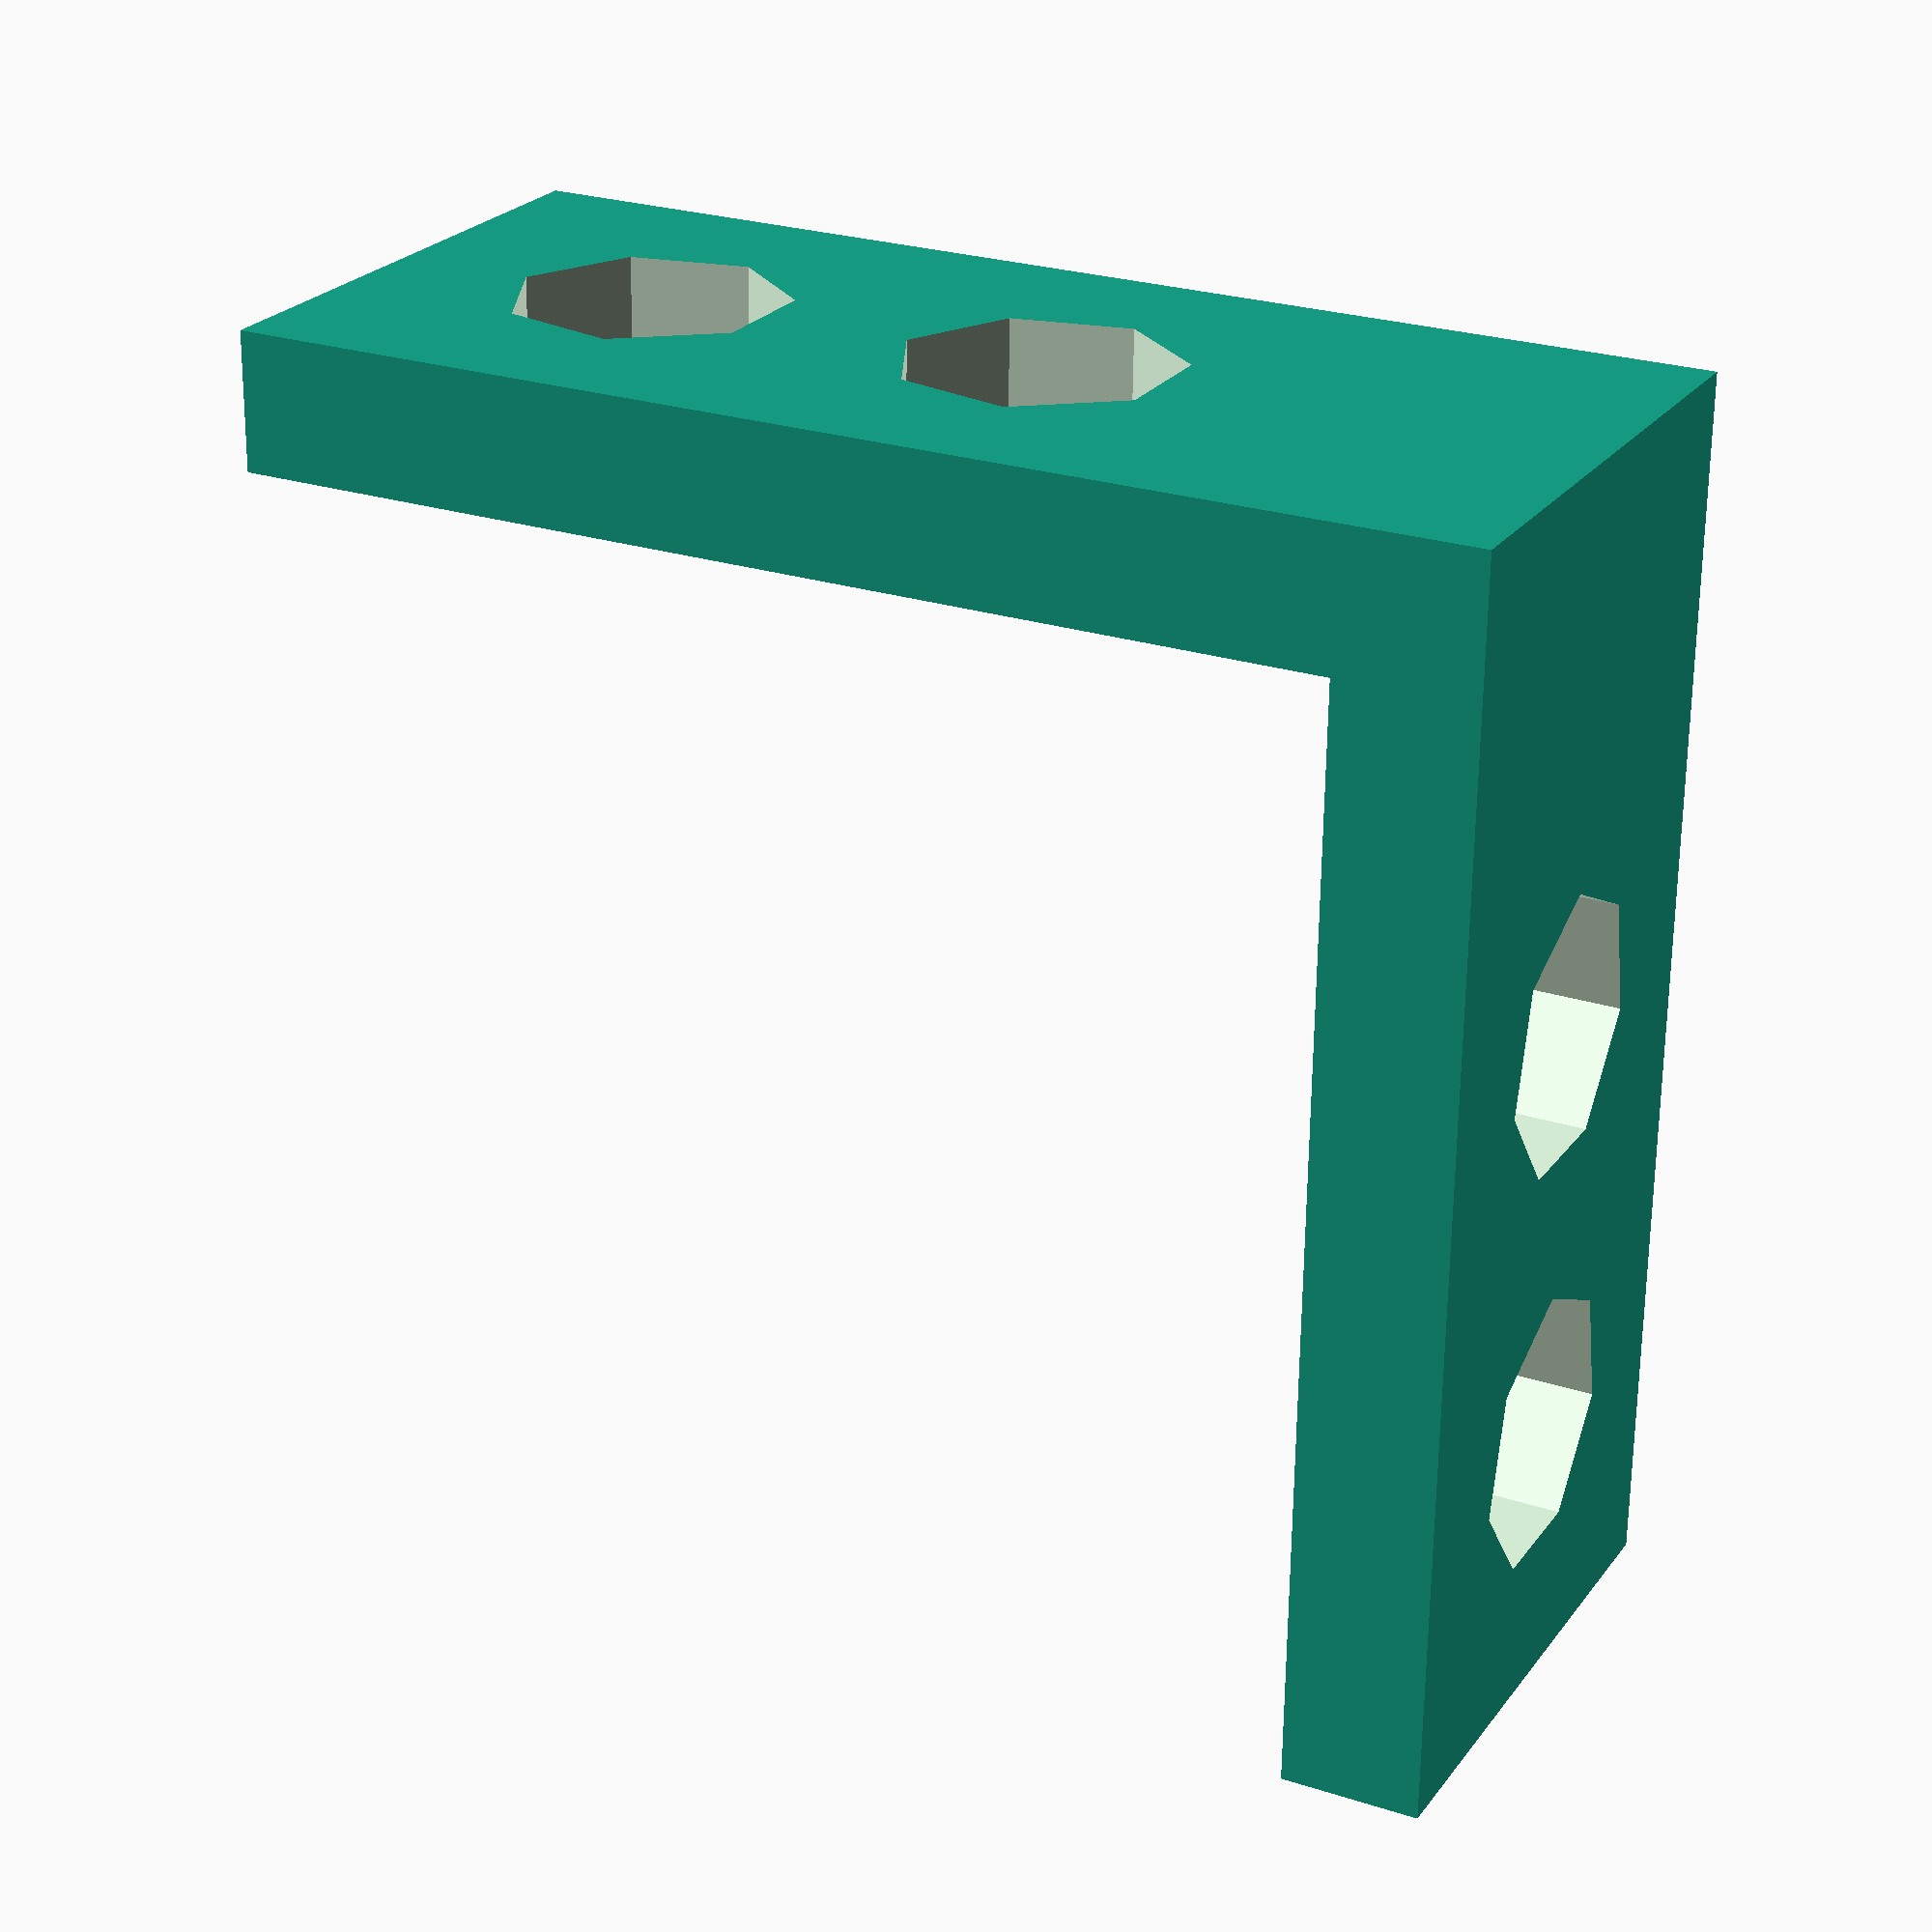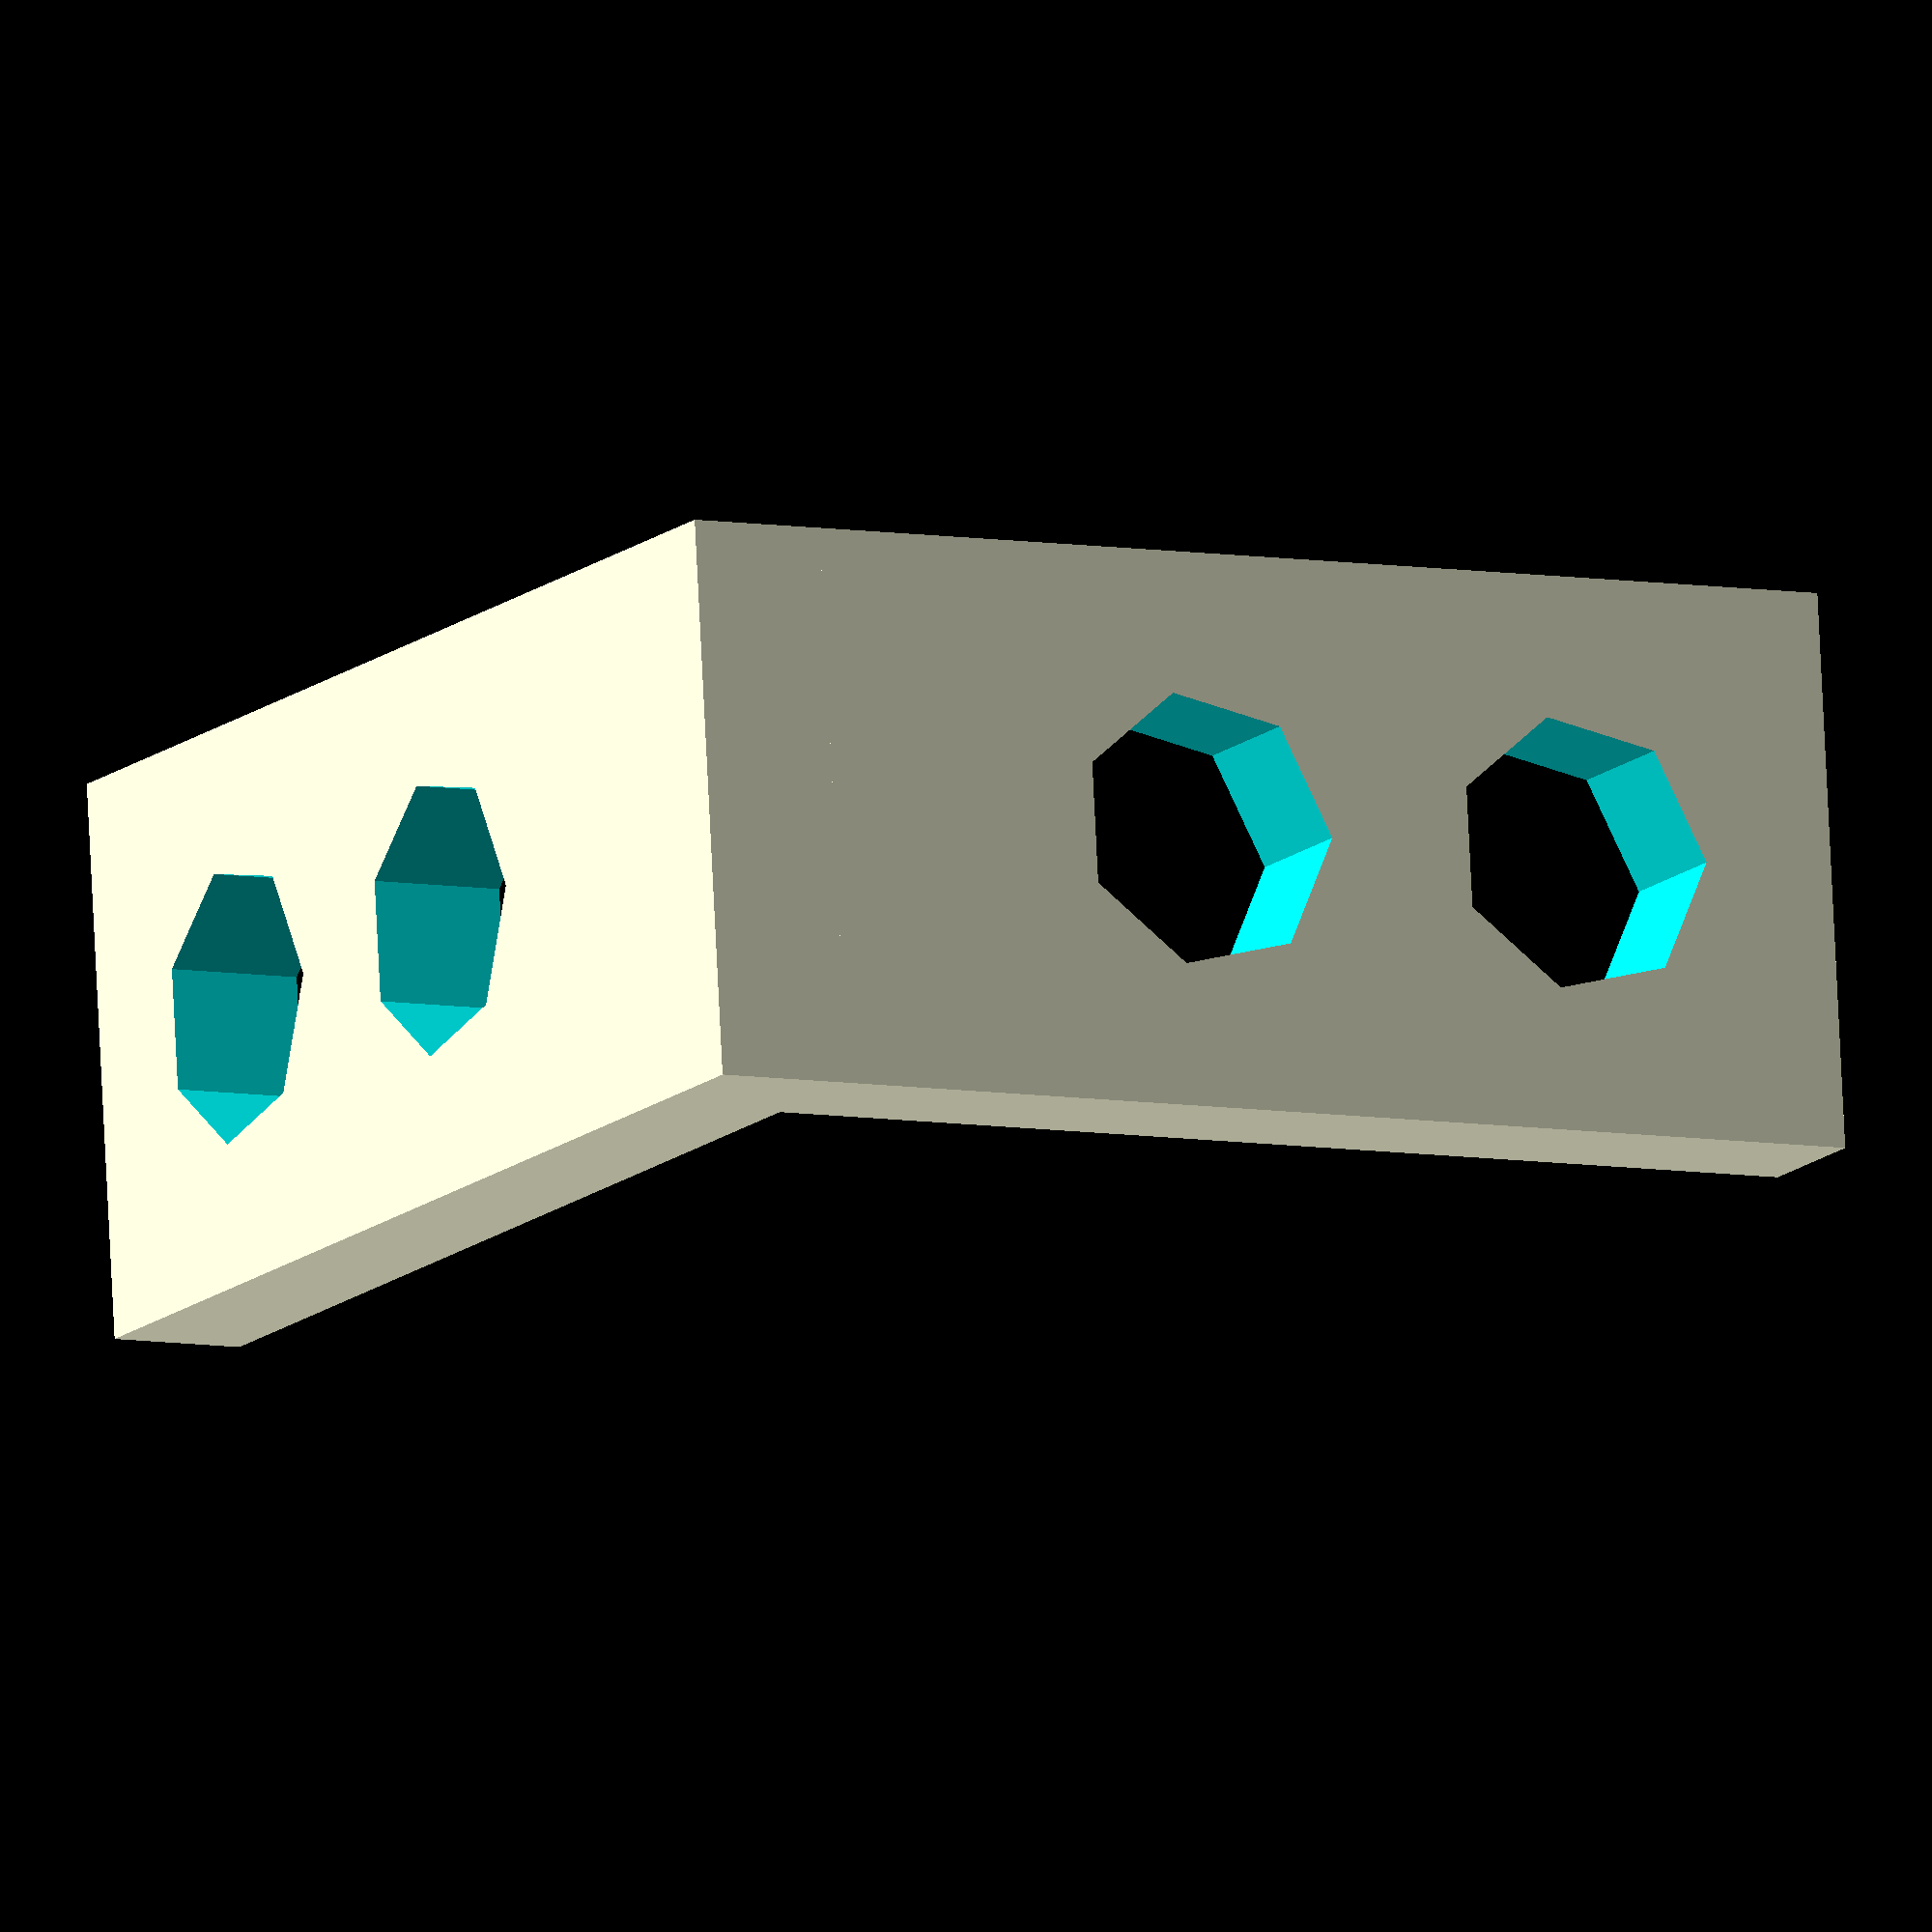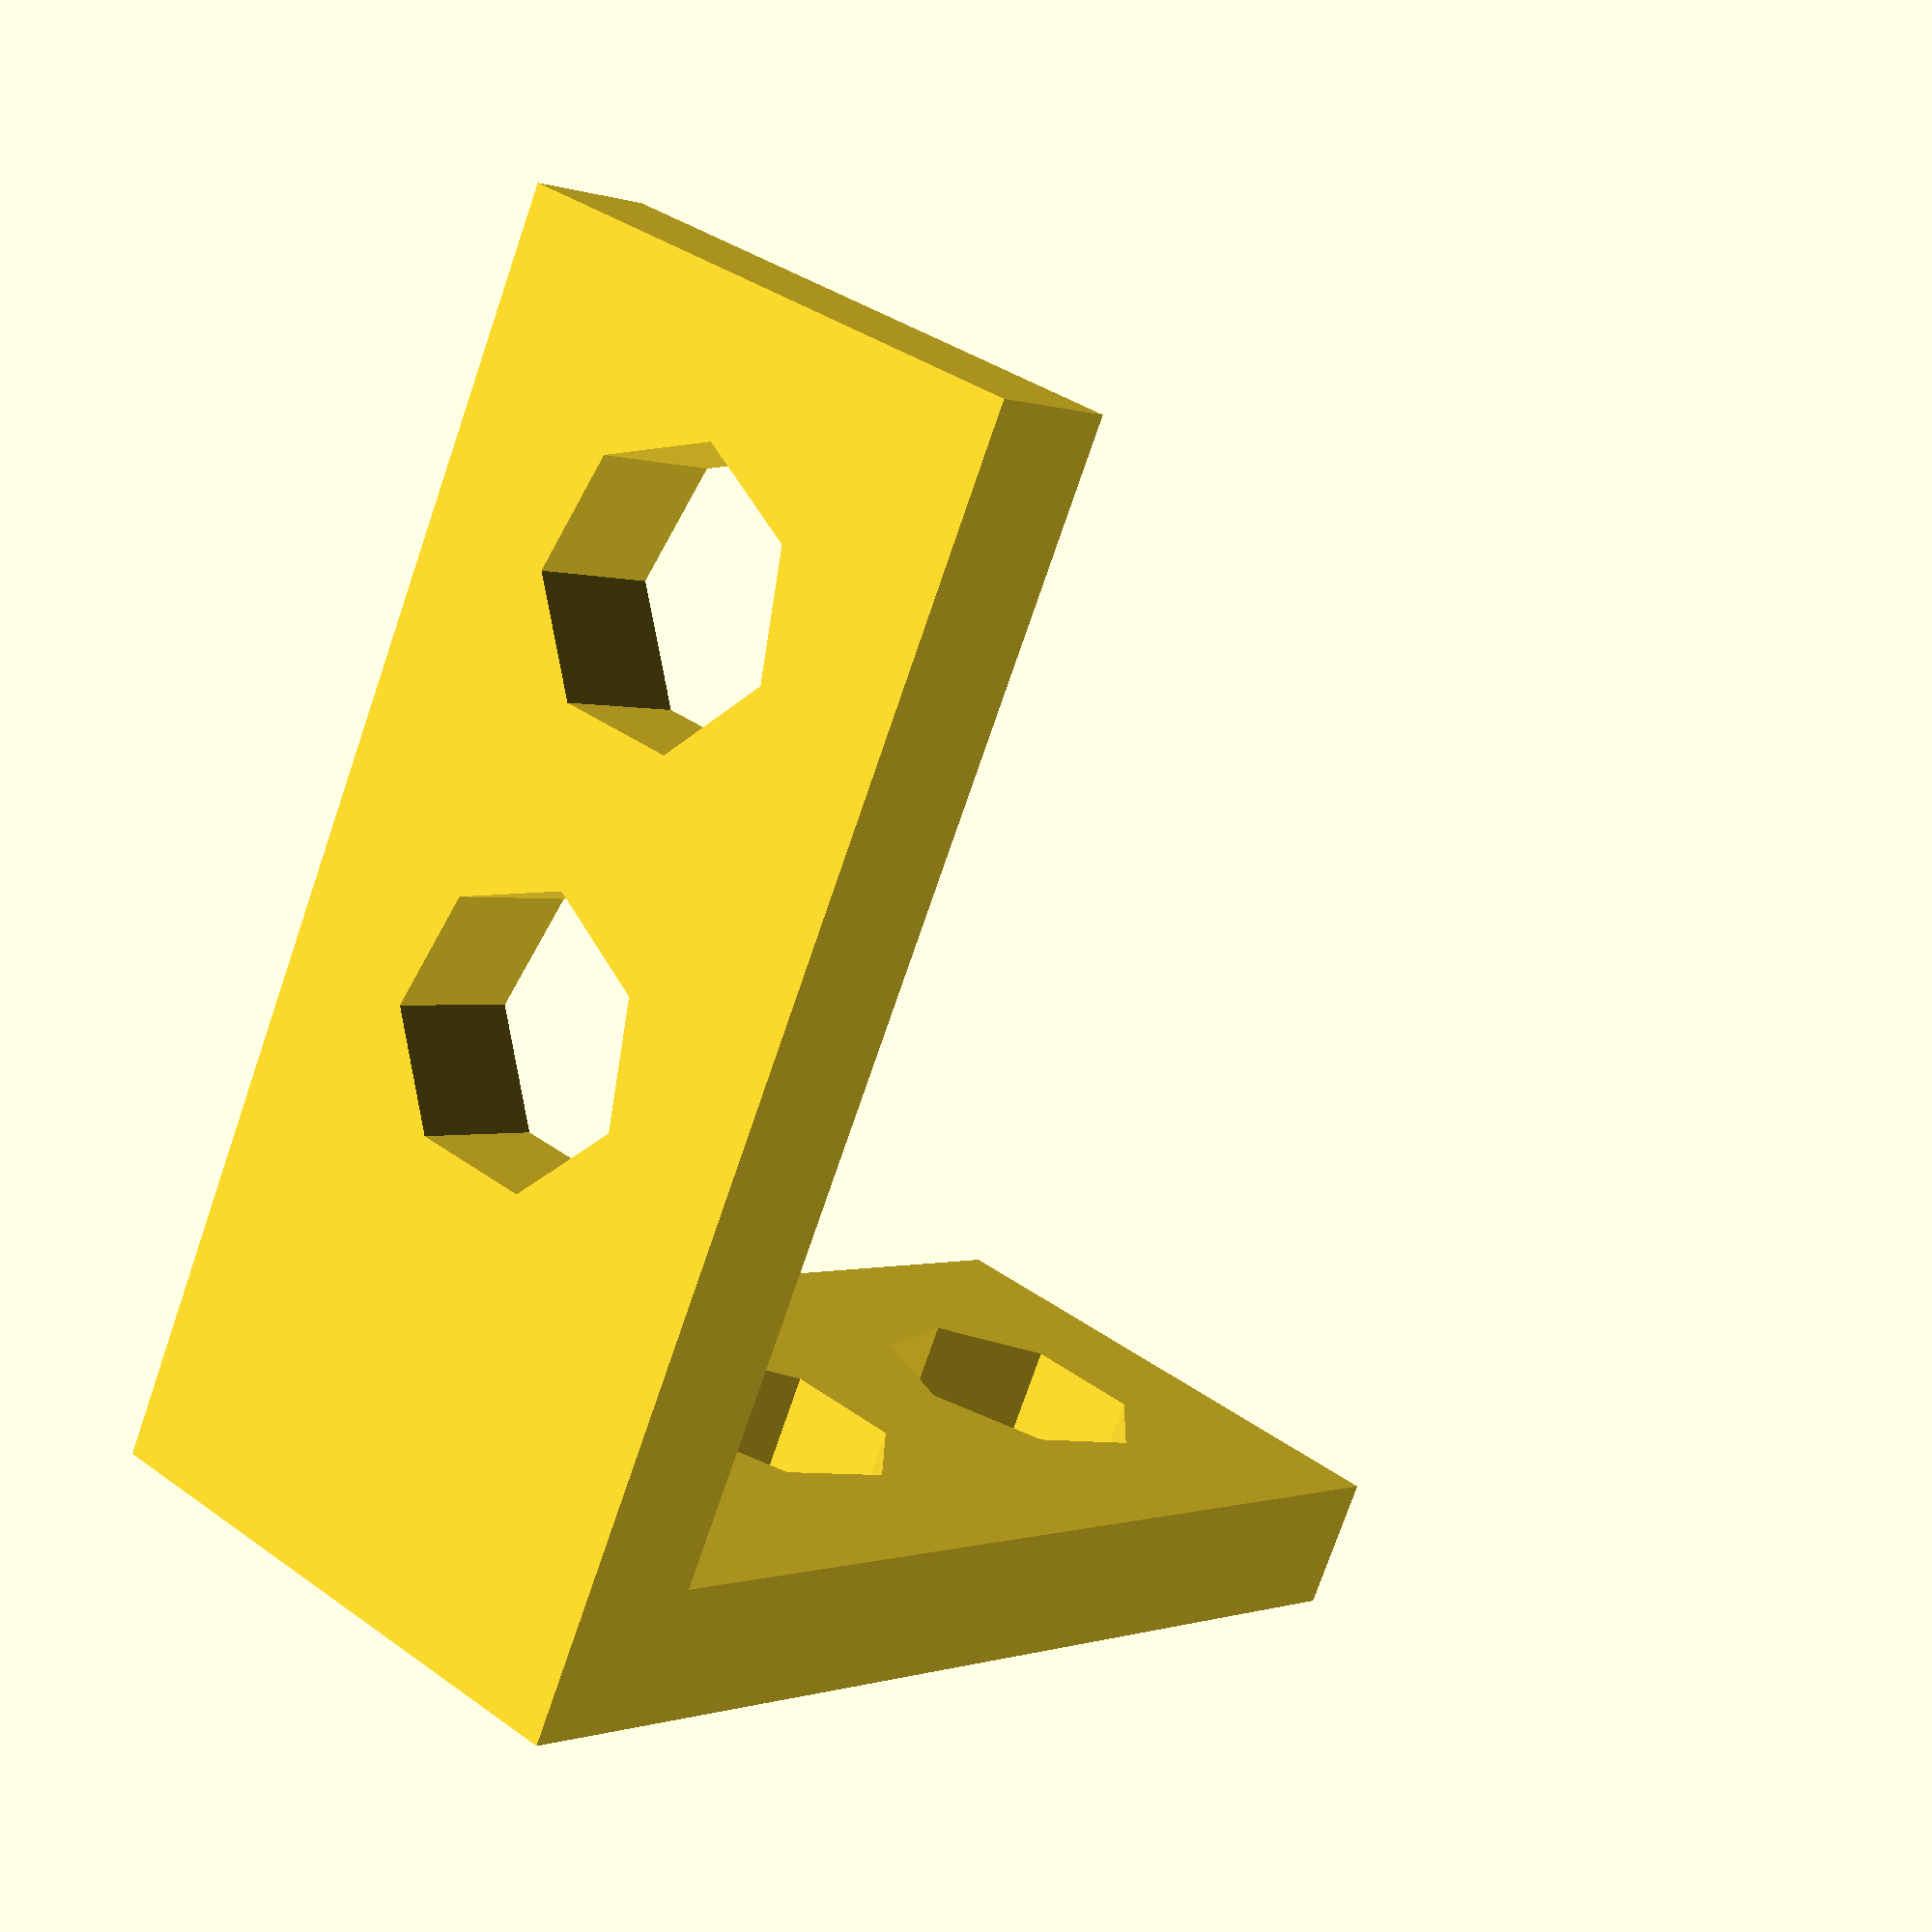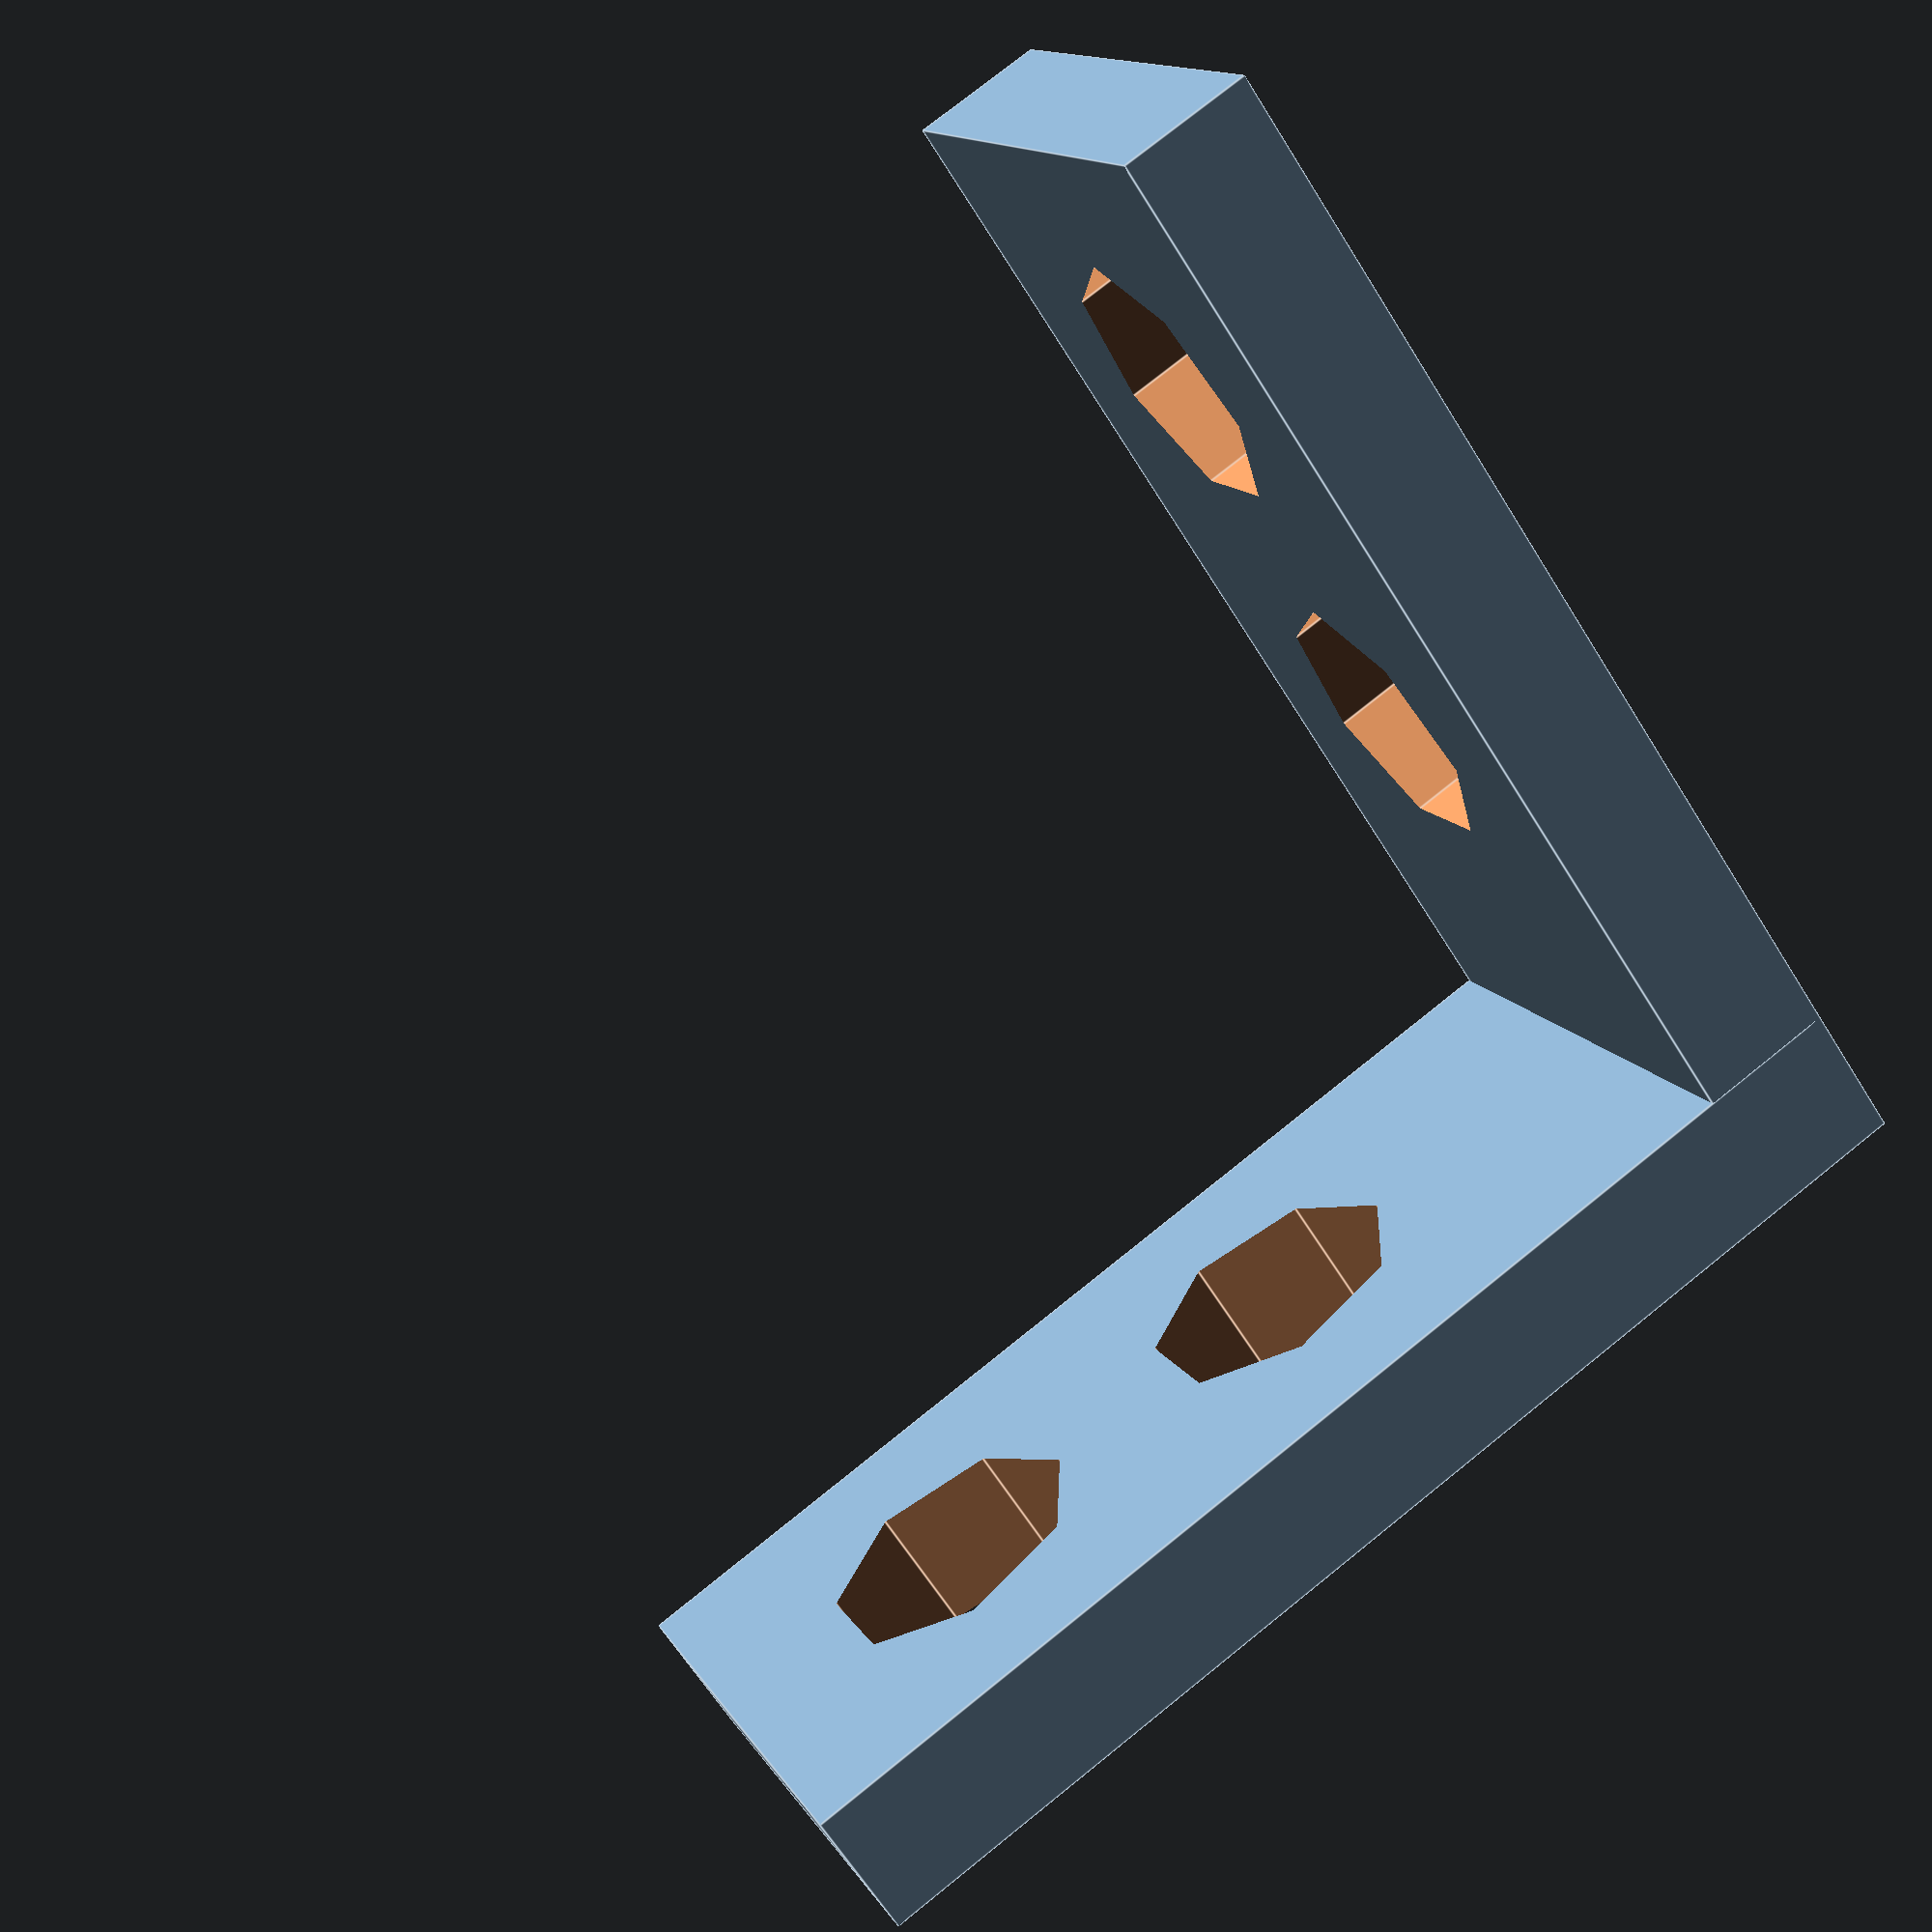
<openscad>
// configuration
width = 2;      // in holes
height = 2;    // in holes
thickness = 2;  // in mm
hole = 4;       // diameter in mm
pad = 2;        // in mm

// internal data
h = (hole + pad) * (width + 1);
v = (hole + pad) * (height + 1);
w = 2 * pad + hole;

difference() {
    cube([h, w, thickness]);
    for(i=[1,width]) {
        translate([(hole + pad) * i + hole / 2, pad + hole/2, -thickness]) {
            cylinder(h = thickness * 3, r = hole / 2);
        };
    };
};
difference() {
    cube([thickness, w, v]);
    for(i=[1,height]) {
        translate([-thickness, pad + hole/2, (hole + pad) * i + hole / 2]) {
            rotate([0, 90, 0]) {
                cylinder(h = thickness * 3, r = hole / 2);
            };
        };
    };
}


</openscad>
<views>
elev=65.5 azim=332.6 roll=179.4 proj=p view=wireframe
elev=13.6 azim=183.2 roll=151.6 proj=o view=solid
elev=180.2 azim=66.0 roll=323.1 proj=p view=solid
elev=283.0 azim=212.2 roll=51.3 proj=p view=edges
</views>
